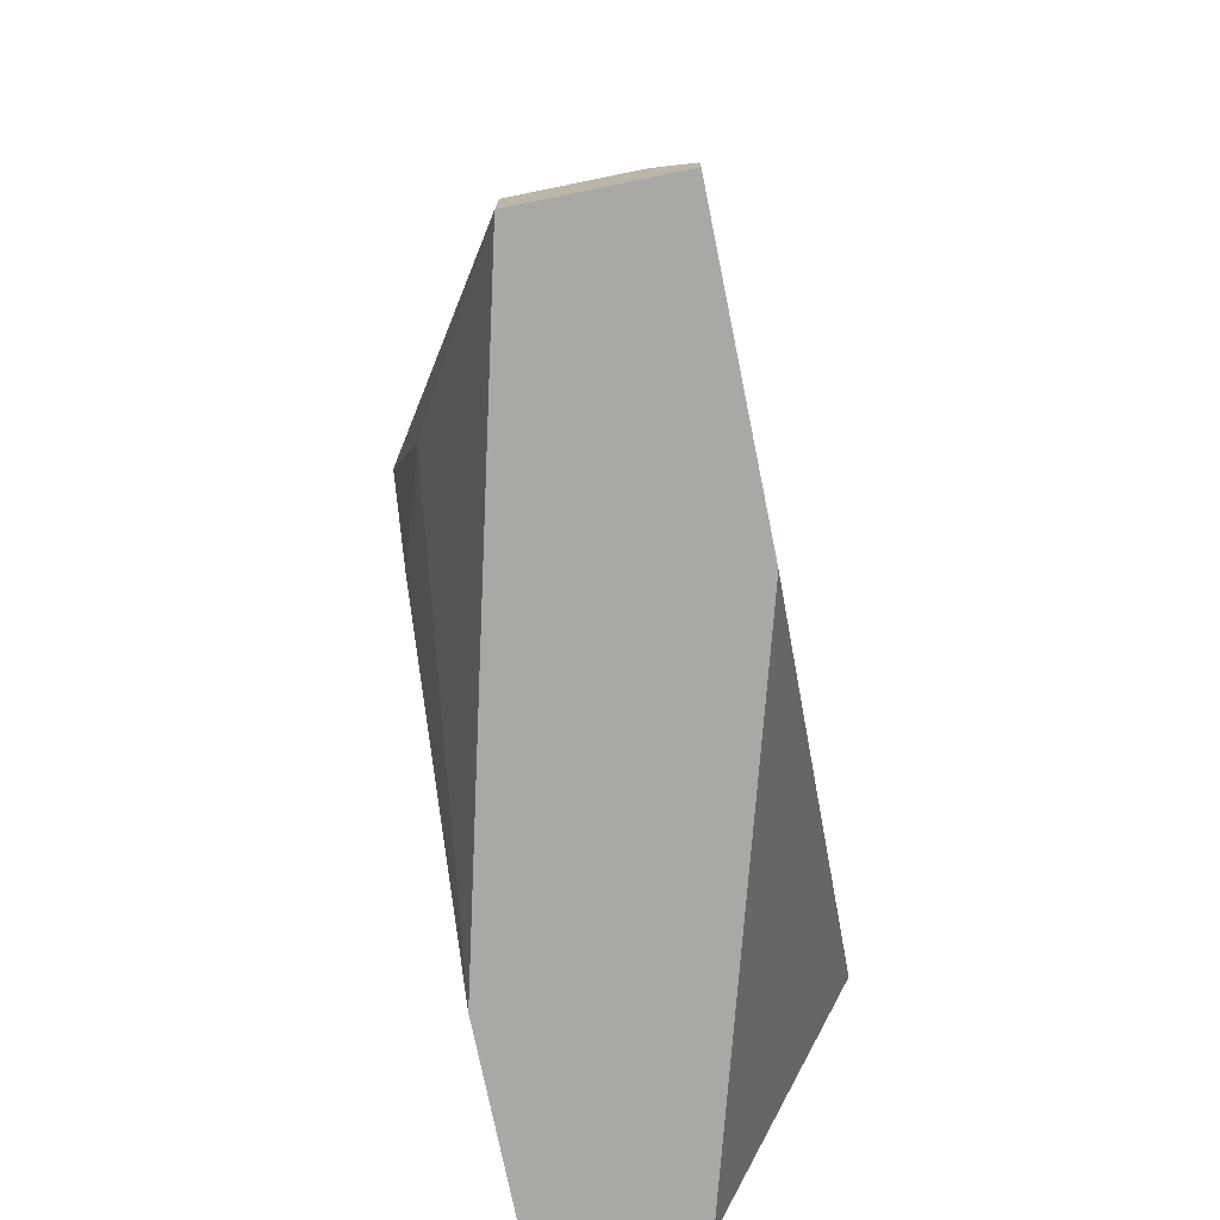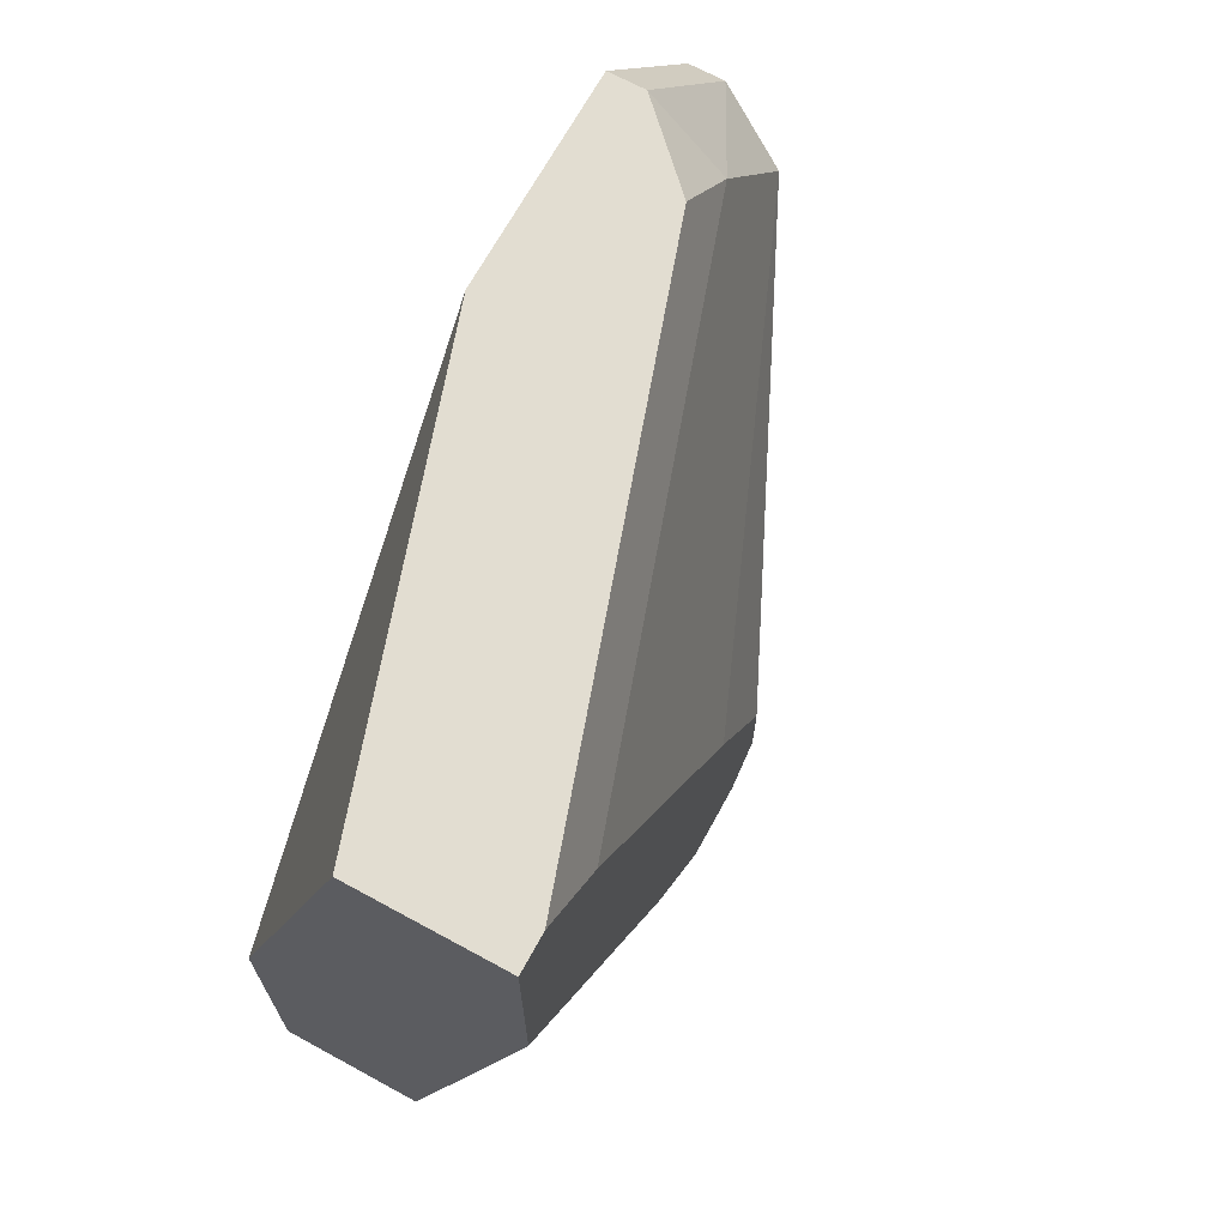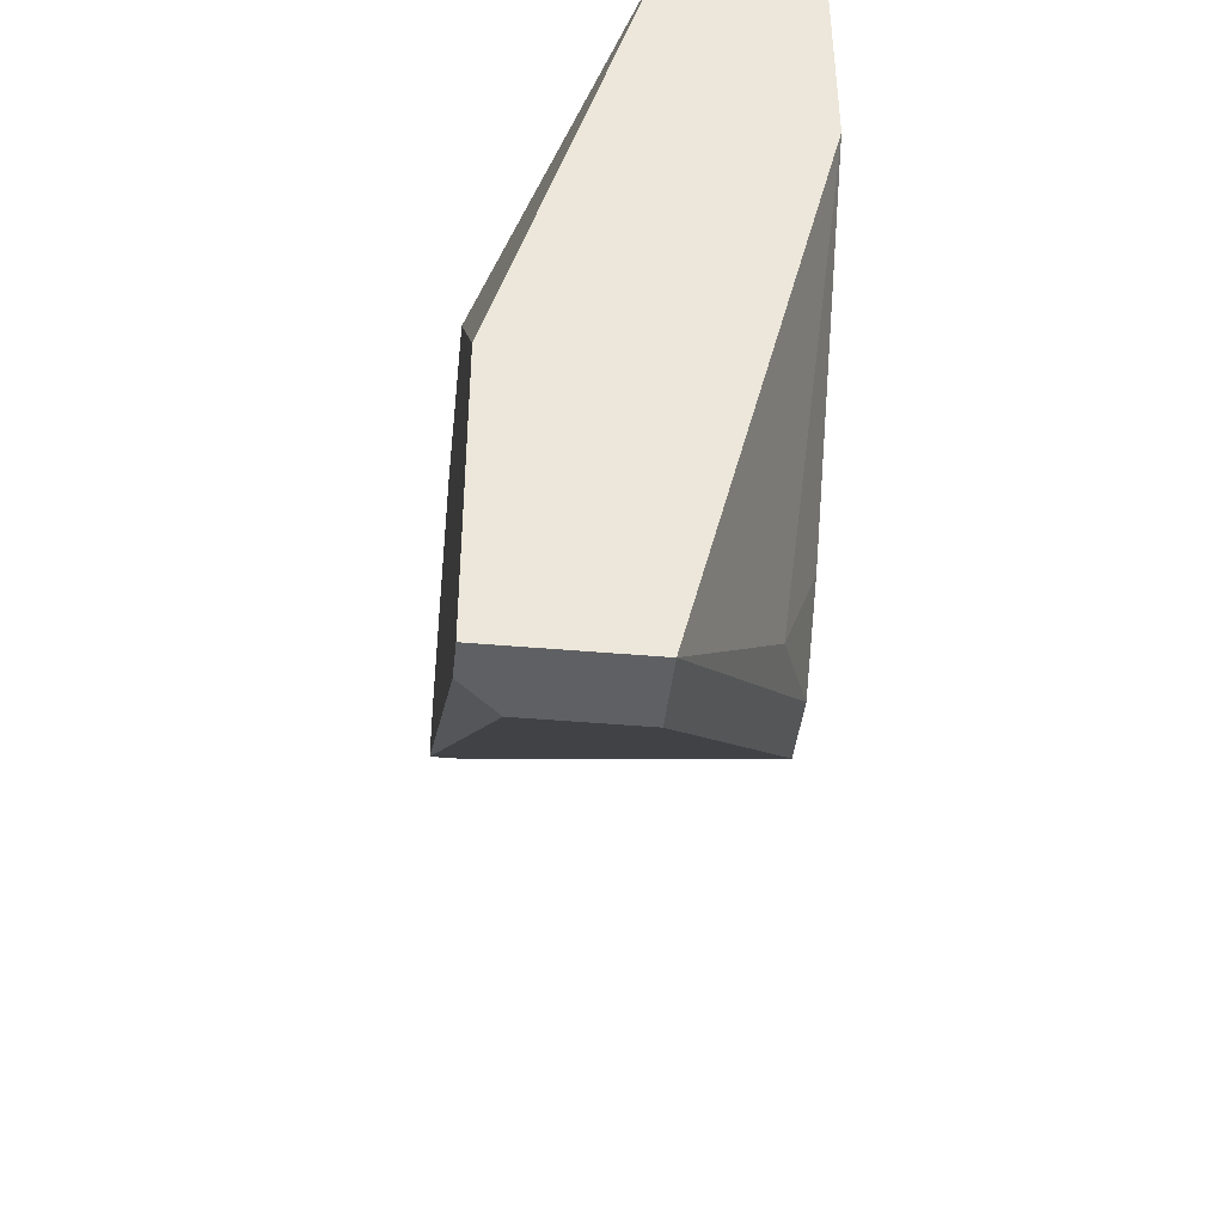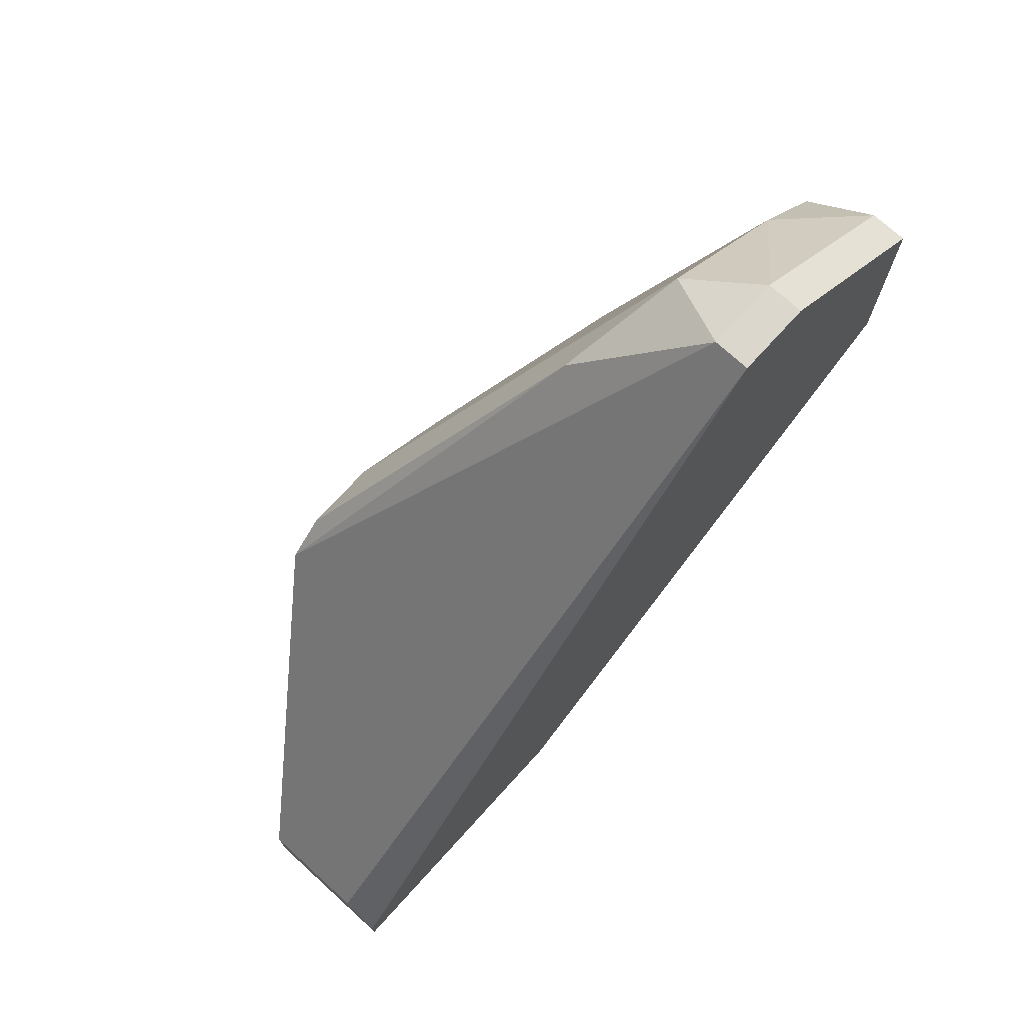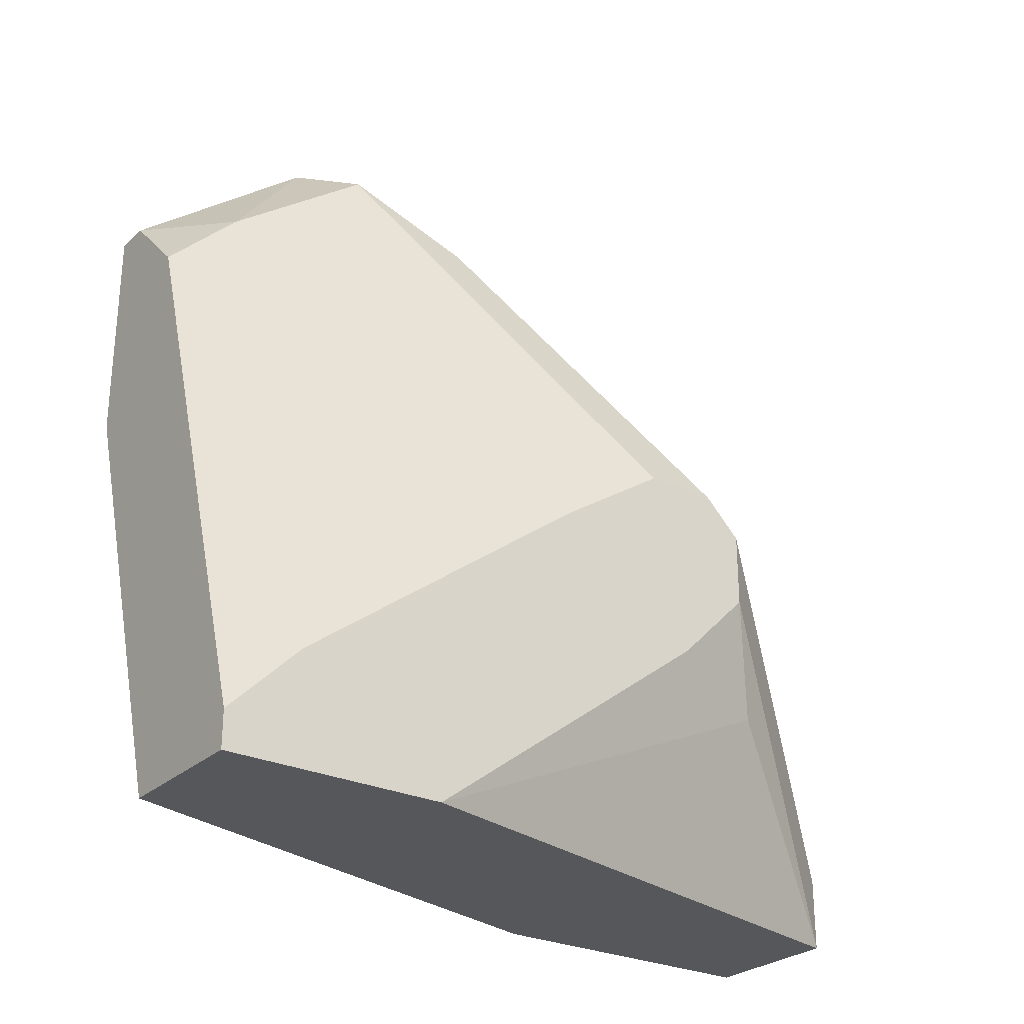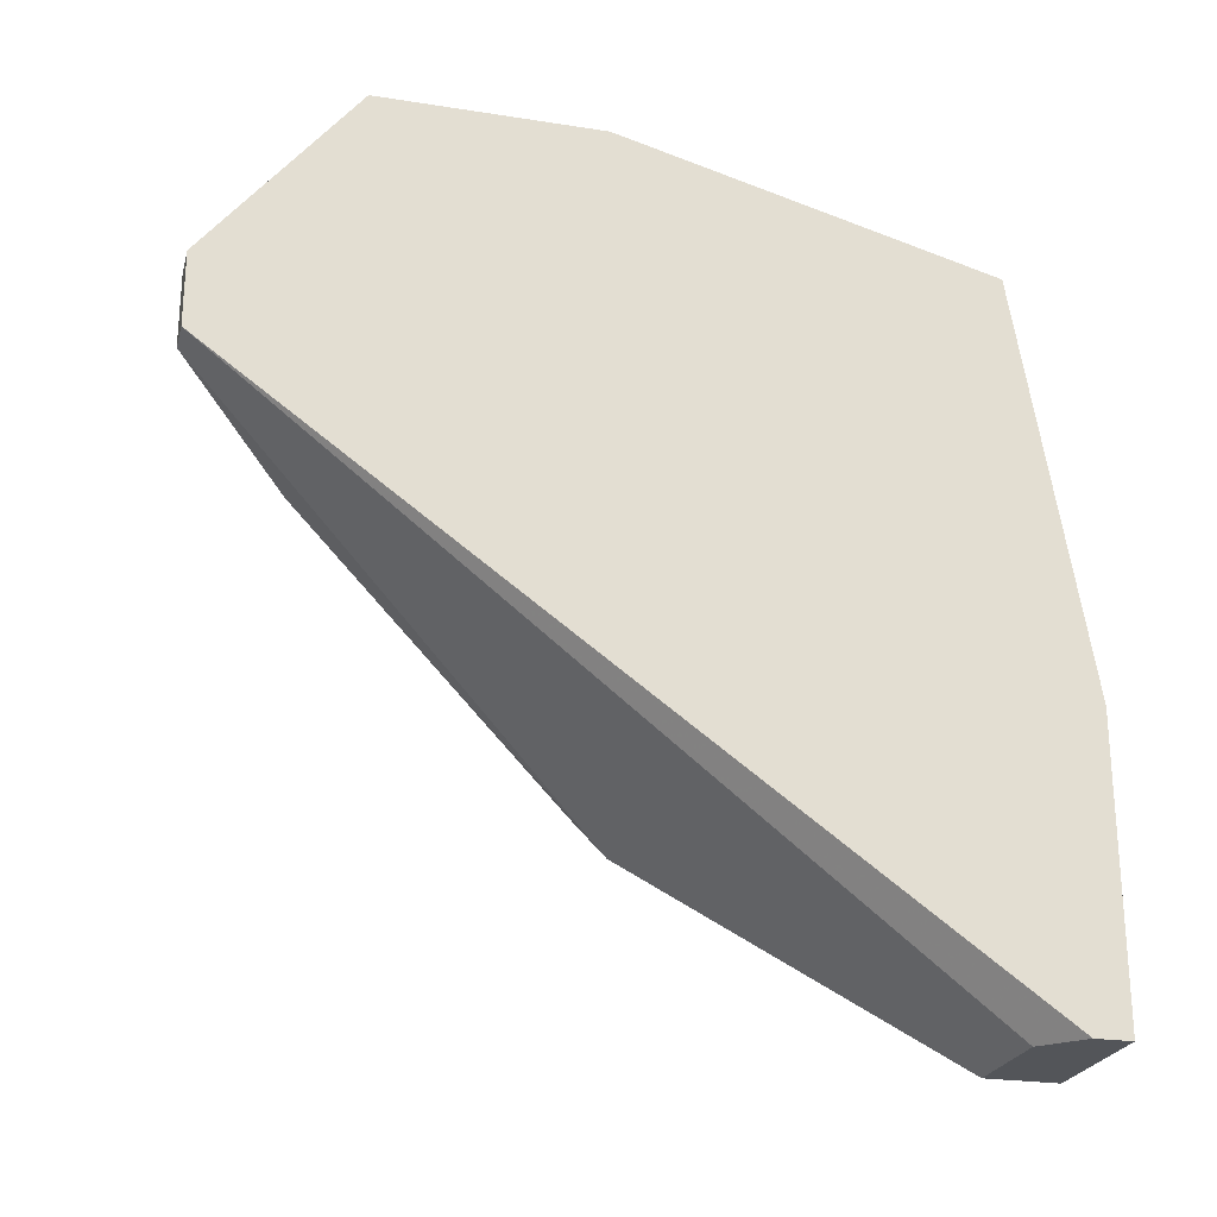
<metadata>
{"format":"obj","ext":"obj","renderer":"f3d","projection":"perspective","resolution":1024,"background":"white","views":[{"elev":-75.2,"azim":-168.5,"up":"+Y"},{"elev":68.4,"azim":28.6,"up":"+Z"},{"elev":-42.1,"azim":-6.1,"up":"+Z"},{"elev":73.1,"azim":-137.7,"up":"+Y"},{"elev":-27.2,"azim":54.0,"up":"+Y"},{"elev":-24.2,"azim":-104.6,"up":"+Z"}]}
</metadata>
<code>
v 0.01174 0.01538 -0.009681
v 0.01174 0.001465 -0.0192
v 0.01174 0.001465 -0.003088
v 0.01174 0.002931 -0.0192
v 0.01101 0.01465 -0.004554
v 0.01101 0.01685 -0.007484
v 0.01101 0.01319 -0.003088
v 0.008808 0.01465 -0.003088
v 0.008808 0.001465 -0.0192
v 0.008808 0.001465 -0.01334
v 0.008808 0.01026 -0.003088
v 0.008808 0.01758 -0.008216
v 0.008808 0.01758 -0.006751
v 0.008808 0.002199 -0.0192
v 0.01467 0.003664 -0.004554
v 0.01467 0.001465 -0.007484
v 0.01467 0.001465 -0.003088
v 0.01467 0.007326 -0.01481
v 0.01467 0.008061 -0.01041
v 0.01467 0.005862 -0.01334
v 0.01467 0.009523 -0.01407
v 0.01467 0.009523 -0.01261
v 0.01467 0.002199 -0.003088
v 0.01467 0.008791 -0.01481
v 0.009541 0.01465 -0.003088
v 0.009541 0.002931 -0.0192
v 0.009541 0.01758 -0.008216
v 0.009541 0.01758 -0.006751
v 0.01393 0.005128 -0.01554
f 6 21 1
f 27 6 1
f 21 24 1
f 24 27 1
f 24 2 4
f 2 26 4
f 17 9 2
f 2 9 26
f 17 2 16
f 16 2 29
f 2 24 18
f 29 2 18
f 3 8 11
f 25 8 3
f 9 3 10
f 3 9 17
f 10 3 11
f 25 3 17
f 27 24 4
f 26 27 4
f 6 5 19
f 6 28 5
f 7 15 5
f 25 7 5
f 5 15 19
f 28 25 5
f 22 6 19
f 21 6 22
f 6 27 28
f 15 7 23
f 7 17 23
f 25 17 7
f 8 9 10
f 9 8 12
f 8 10 11
f 12 8 13
f 8 28 13
f 8 25 28
f 9 12 14
f 26 9 14
f 28 12 13
f 12 26 14
f 27 26 12
f 27 12 28
f 17 21 15
f 17 15 23
f 15 22 19
f 15 21 22
f 20 17 16
f 20 16 29
f 17 20 21
f 24 20 18
f 20 29 18
f 21 20 24

</code>
